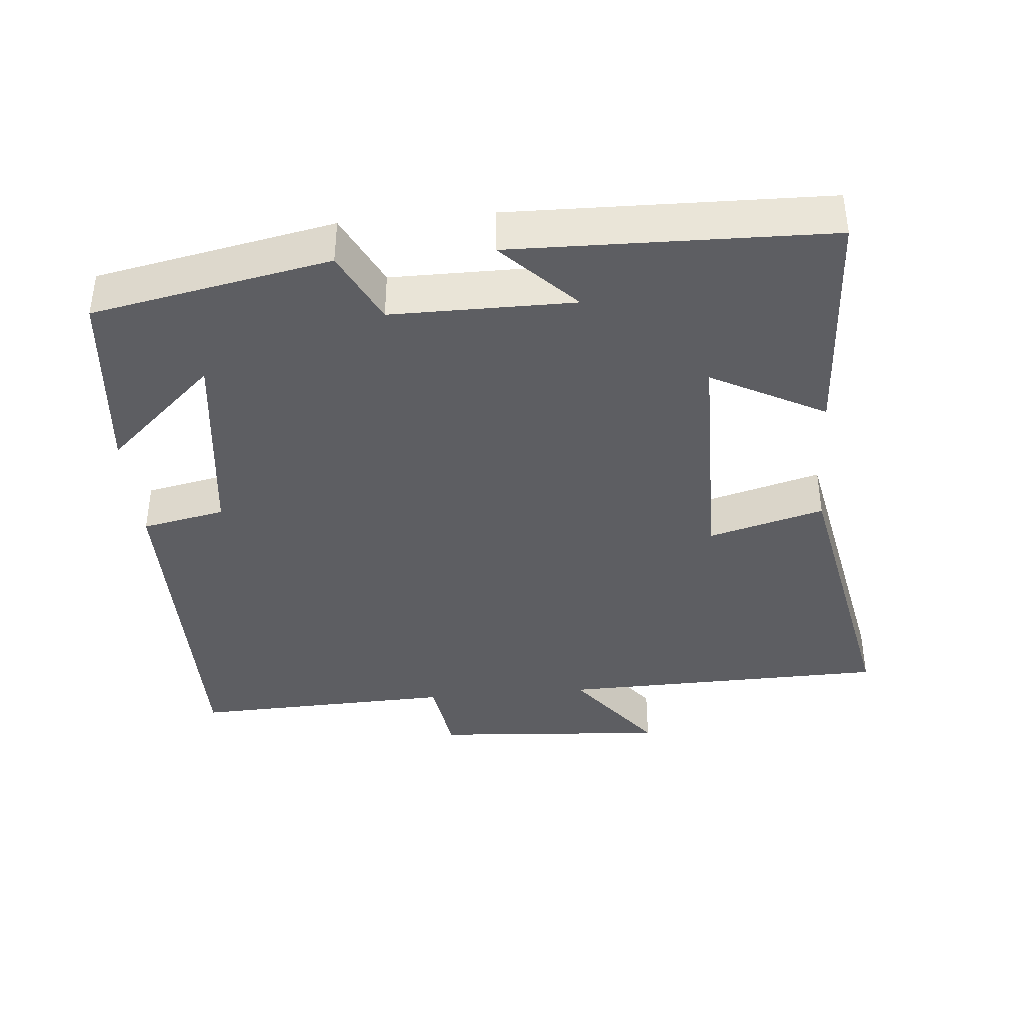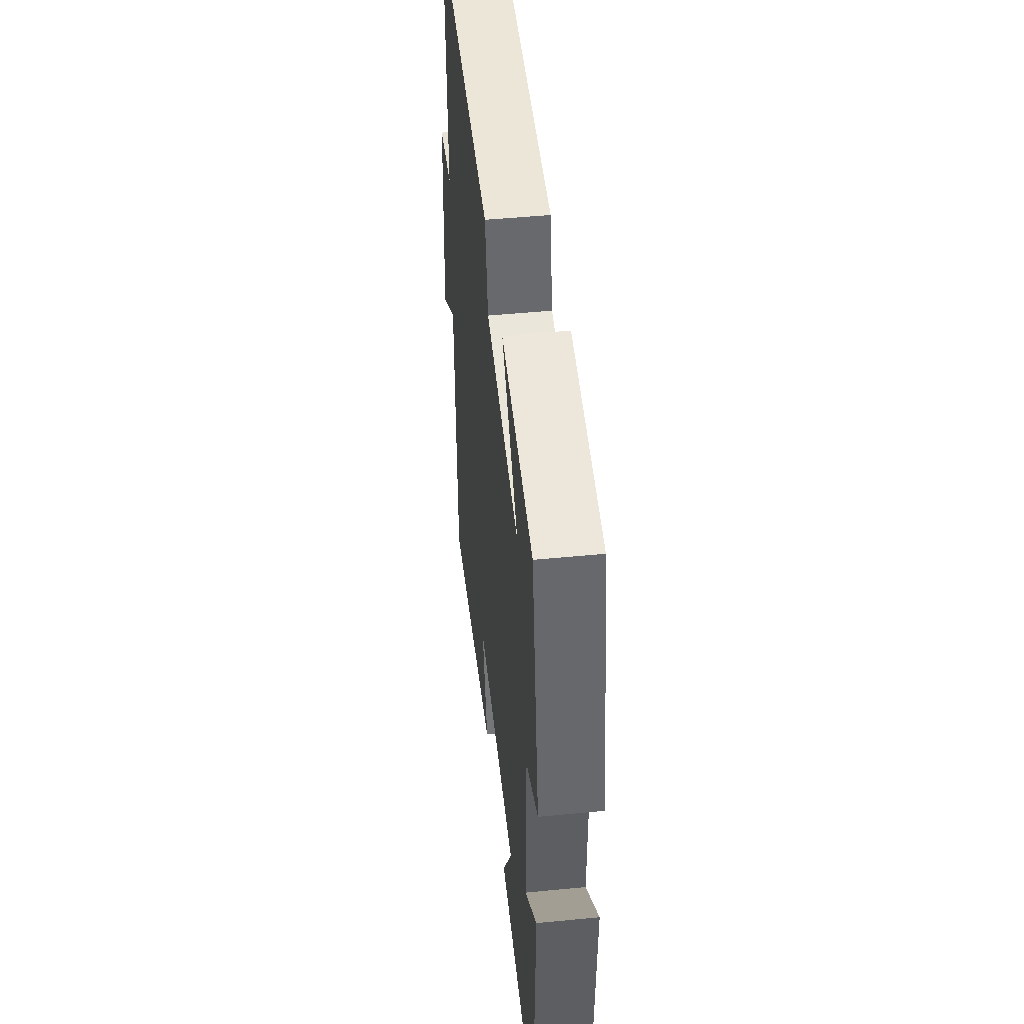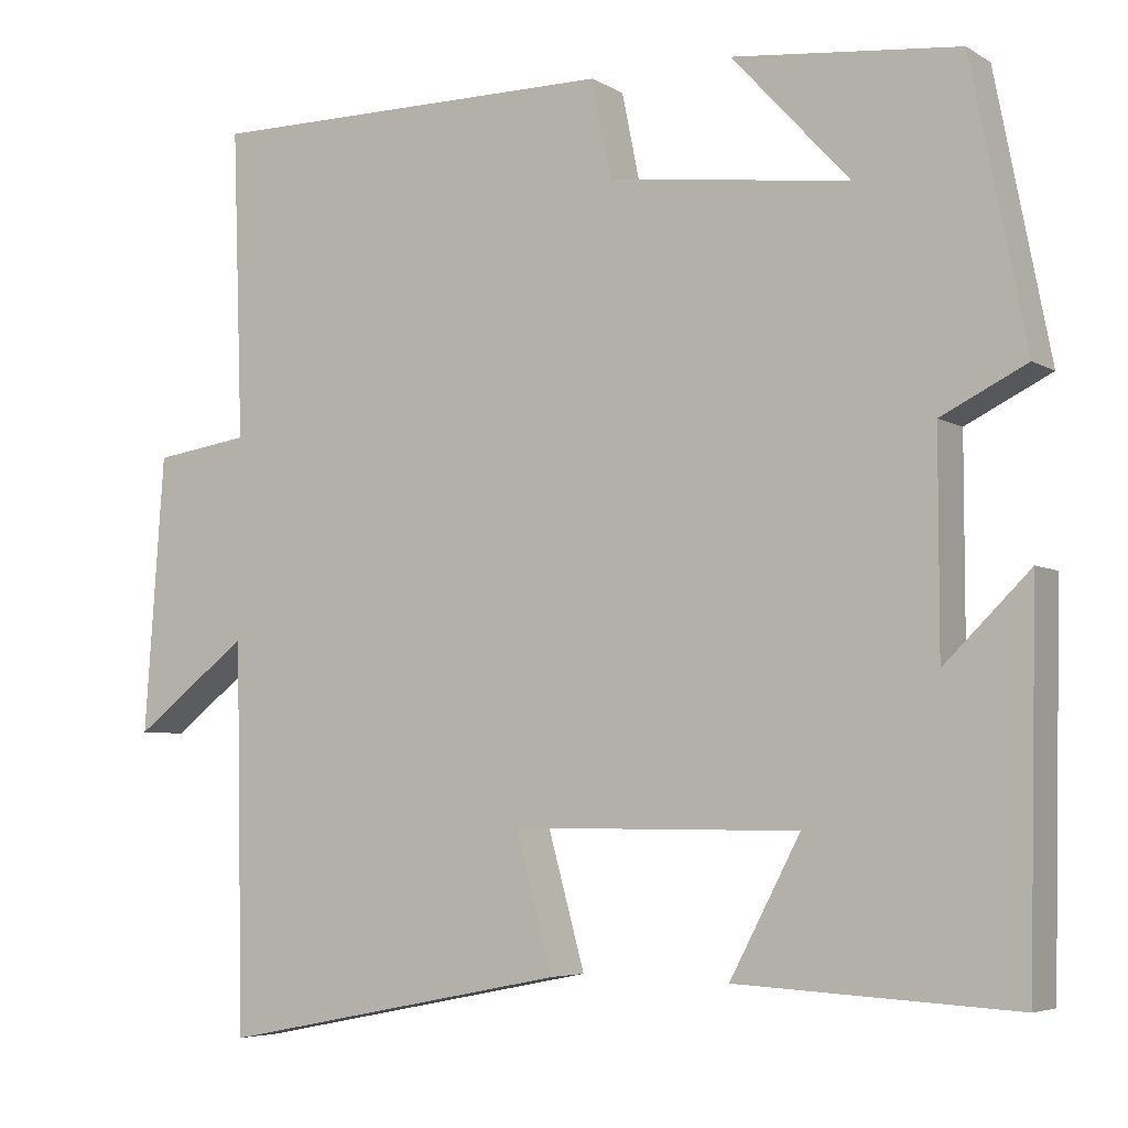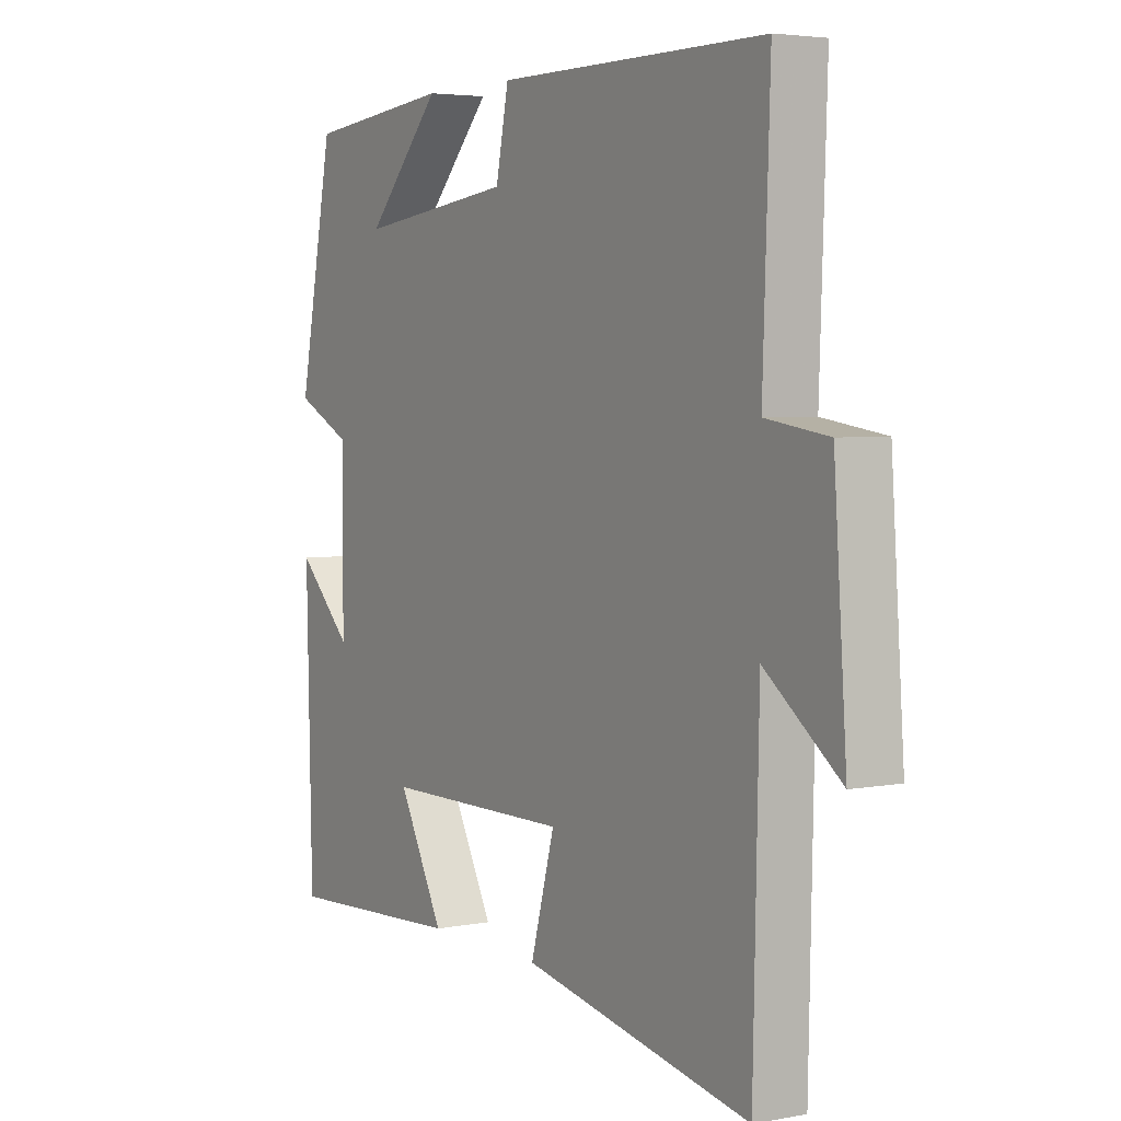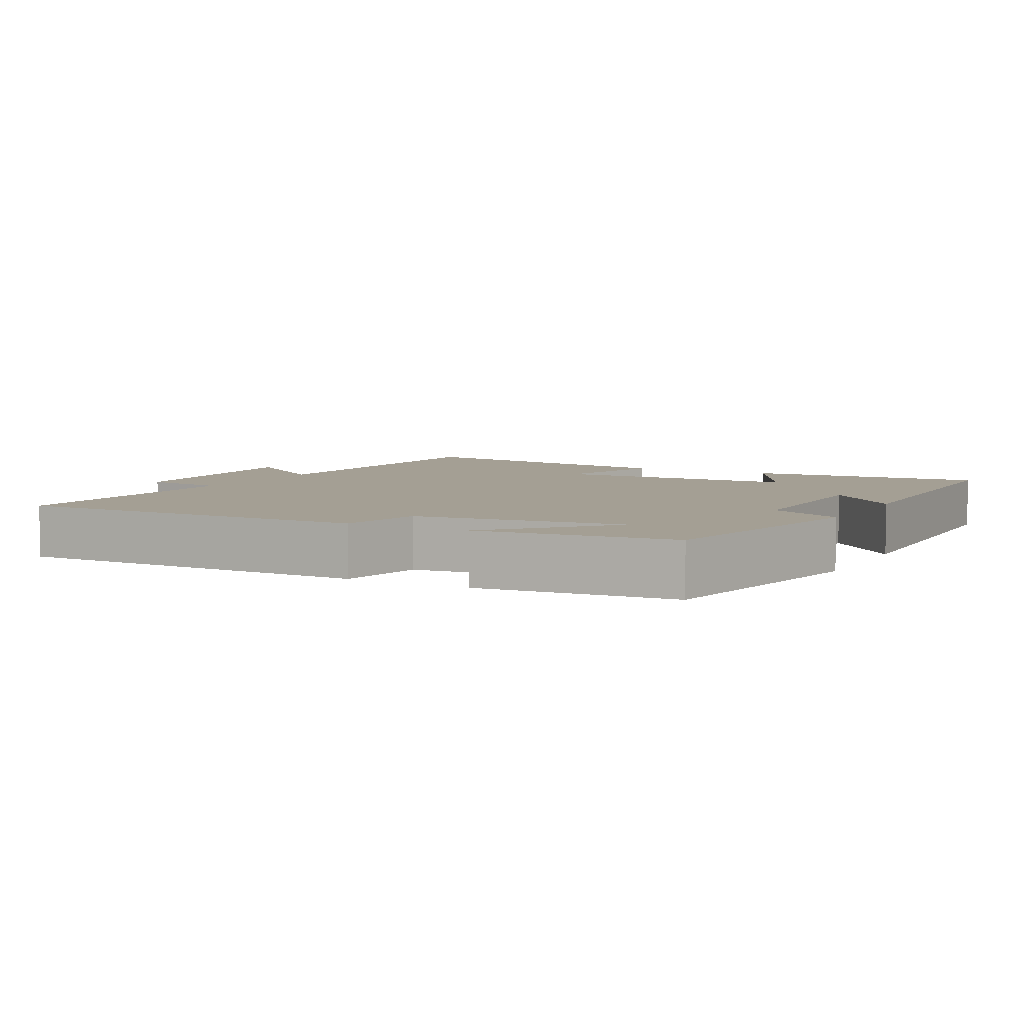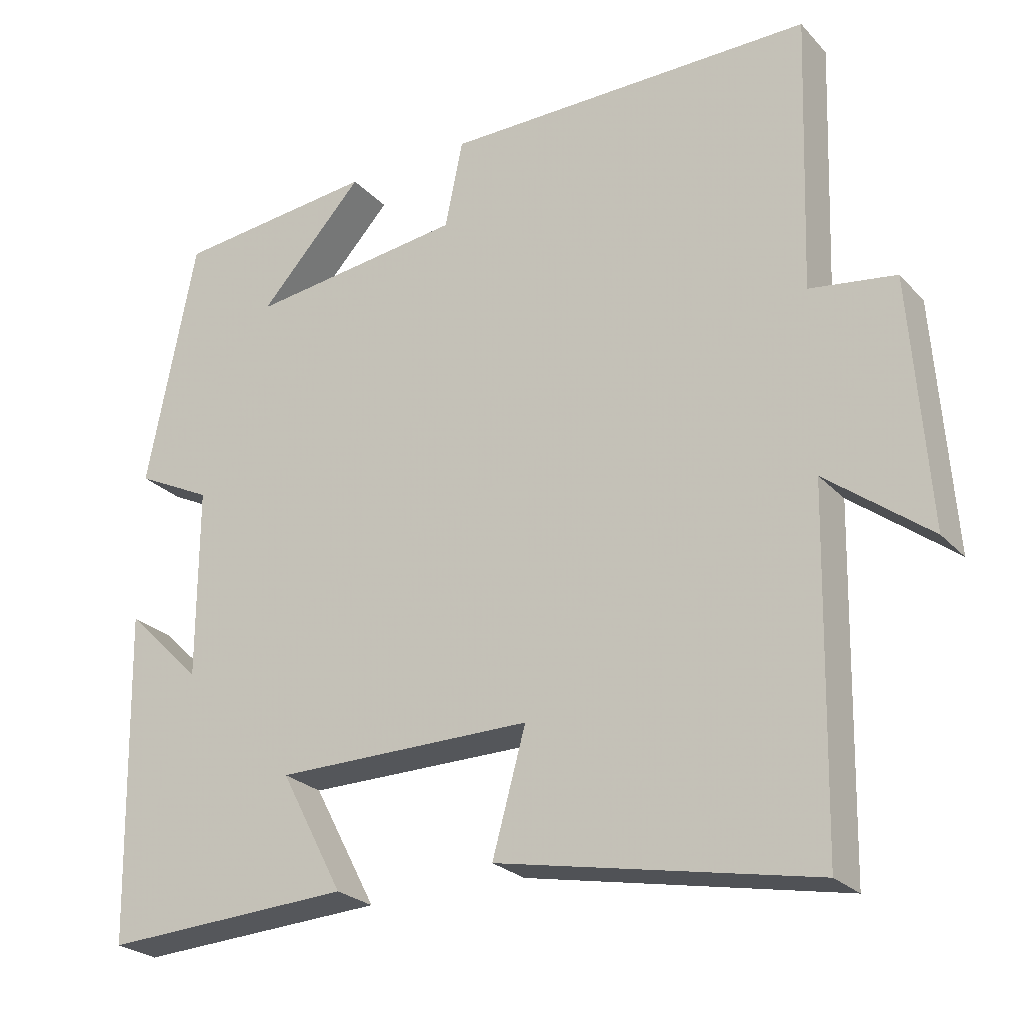
<metadata>
{"format":"obj","ext":"obj","renderer":"f3d","projection":"perspective","resolution":1024,"background":"white","views":[{"elev":-39.2,"azim":95.1,"up":"+Y"},{"elev":49.1,"azim":83.8,"up":"+Z"},{"elev":-5.2,"azim":30.4,"up":"+Z"},{"elev":4.2,"azim":-122.0,"up":"+Z"},{"elev":5.6,"azim":28.2,"up":"+Y"},{"elev":-25.0,"azim":-148.1,"up":"+Z"}]}
</metadata>
<code>
v 0.434 0.07 0.472
v 0.5 0.07 0.136
v 0.397 0.07 0.085
v 0.397 0.07 -0.173
v 0.5 0.07 -0.072
v 0.49 0.07 -0.518
v 0.153 0.07 -0.5
v 0.238 0.07 -0.339
v -0.11 0.07 -0.337
v -0.065 0.07 -0.5
v -0.49 0.07 -0.584
v -0.5 0.07 -0.116
v -0.64 0.07 -0.223
v -0.616 0.07 0.111
v -0.5 0.07 0.128
v -0.513 0.07 0.501
v -0.013 0.07 0.5
v 0.011 0.07 0.382
v 0.303 0.07 0.346
v 0.161 0.07 0.5
v 0.434 0 0.472
v 0.5 0 0.136
v 0.397 0 0.085
v 0.397 0 -0.173
v 0.5 0 -0.072
v 0.49 0 -0.518
v 0.153 0 -0.5
v 0.238 0 -0.339
v -0.11 0 -0.337
v -0.065 0 -0.5
v -0.49 0 -0.584
v -0.5 0 -0.116
v -0.64 0 -0.223
v -0.616 0 0.111
v -0.5 0 0.128
v -0.513 0 0.501
v -0.013 0 0.5
v 0.011 0 0.382
v 0.303 0 0.346
v 0.161 0 0.5
f 19 20 1 2
f 18 19 2 3
f 15 16 17 18
f 15 18 3 4
f 12 13 14 15
f 12 15 4
f 9 10 11 12
f 8 9 12 4
f 6 7 8
f 4 5 6 8
f 22 21 40 39
f 23 22 39 38
f 38 37 36 35
f 24 23 38 35
f 35 34 33 32
f 24 35 32
f 32 31 30 29
f 24 32 29 28
f 28 27 26
f 28 26 25 24
f 1 21 22 2
f 2 22 23 3
f 3 23 24 4
f 4 24 25 5
f 5 25 26 6
f 6 26 27 7
f 7 27 28 8
f 8 28 29 9
f 9 29 30 10
f 10 30 31 11
f 11 31 32 12
f 12 32 33 13
f 13 33 34 14
f 14 34 35 15
f 15 35 36 16
f 16 36 37 17
f 17 37 38 18
f 18 38 39 19
f 19 39 40 20
f 20 40 21 1

</code>
